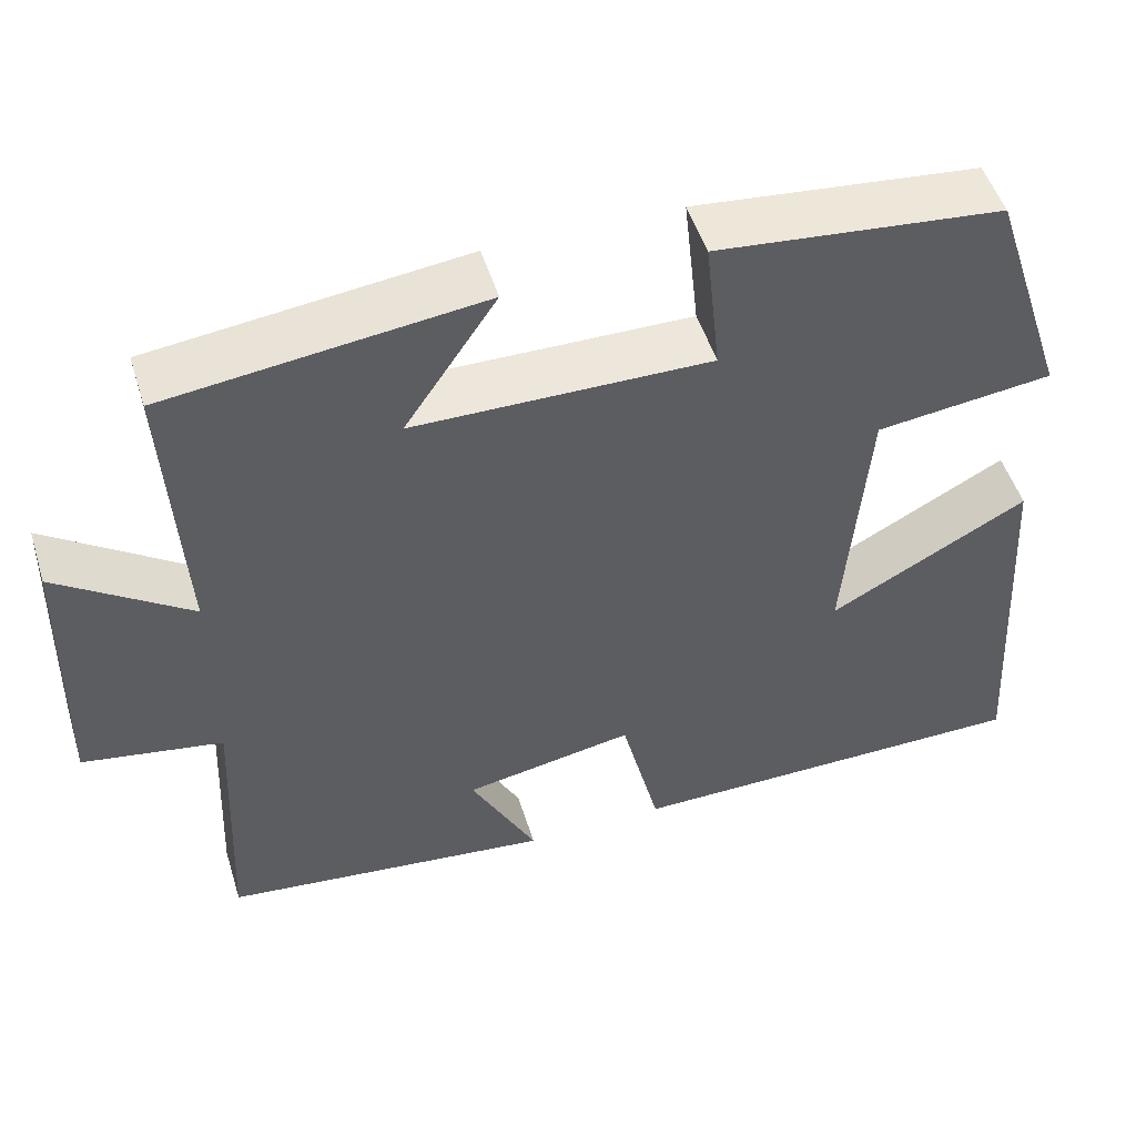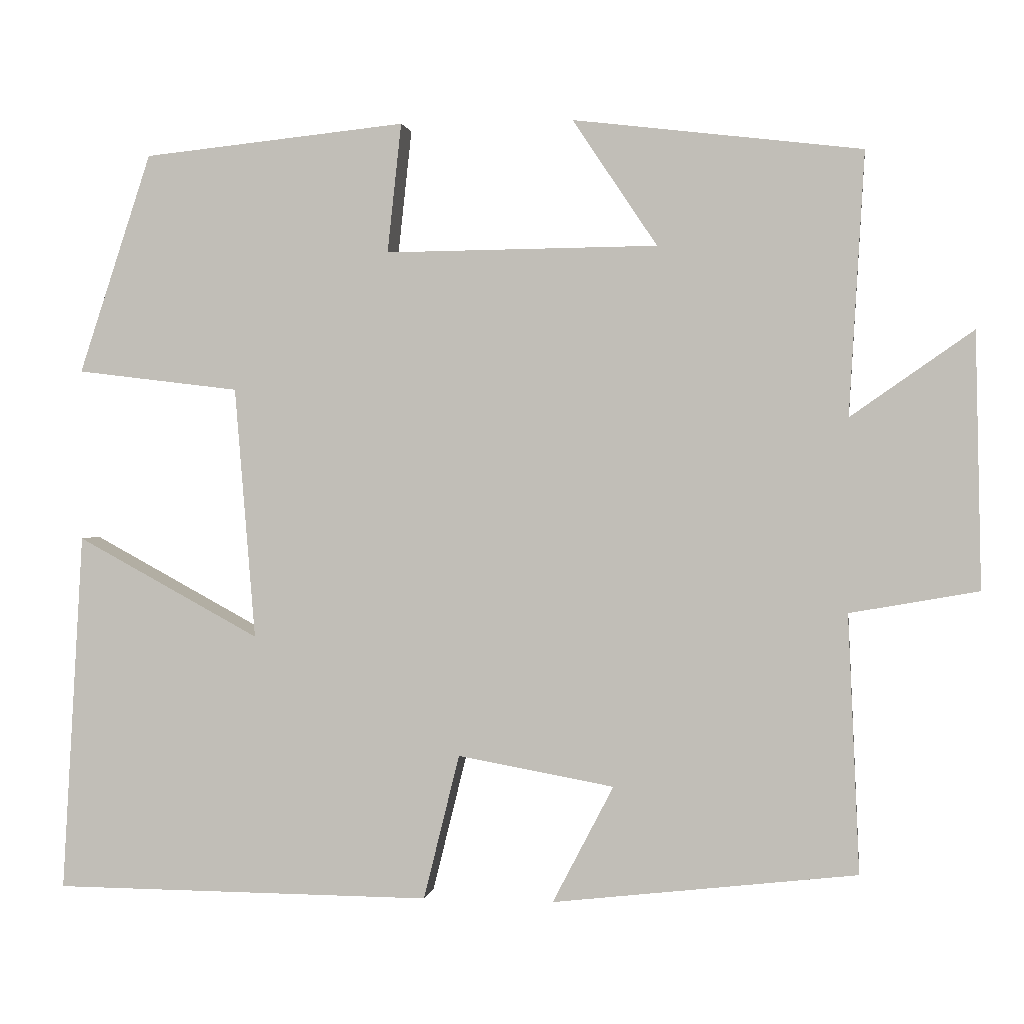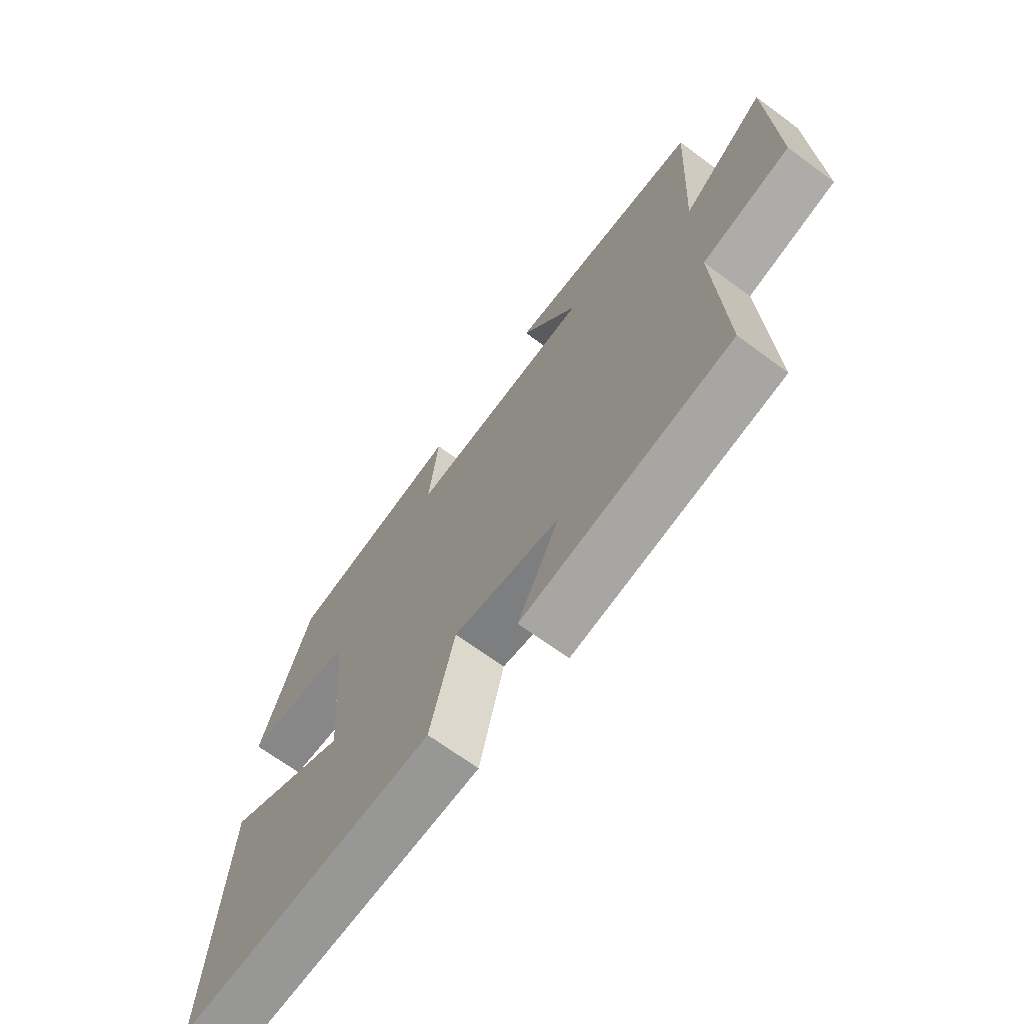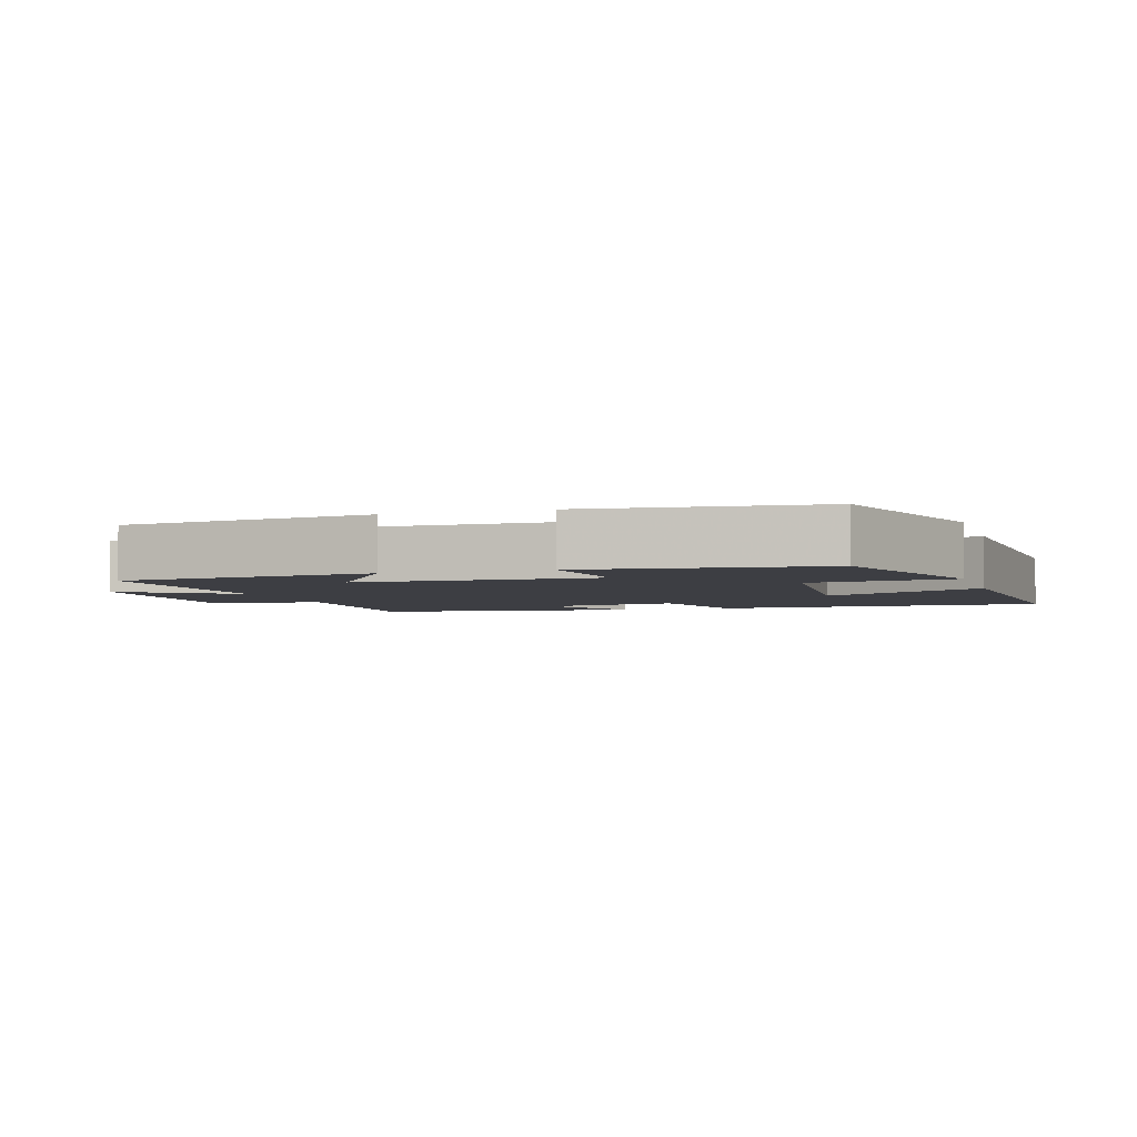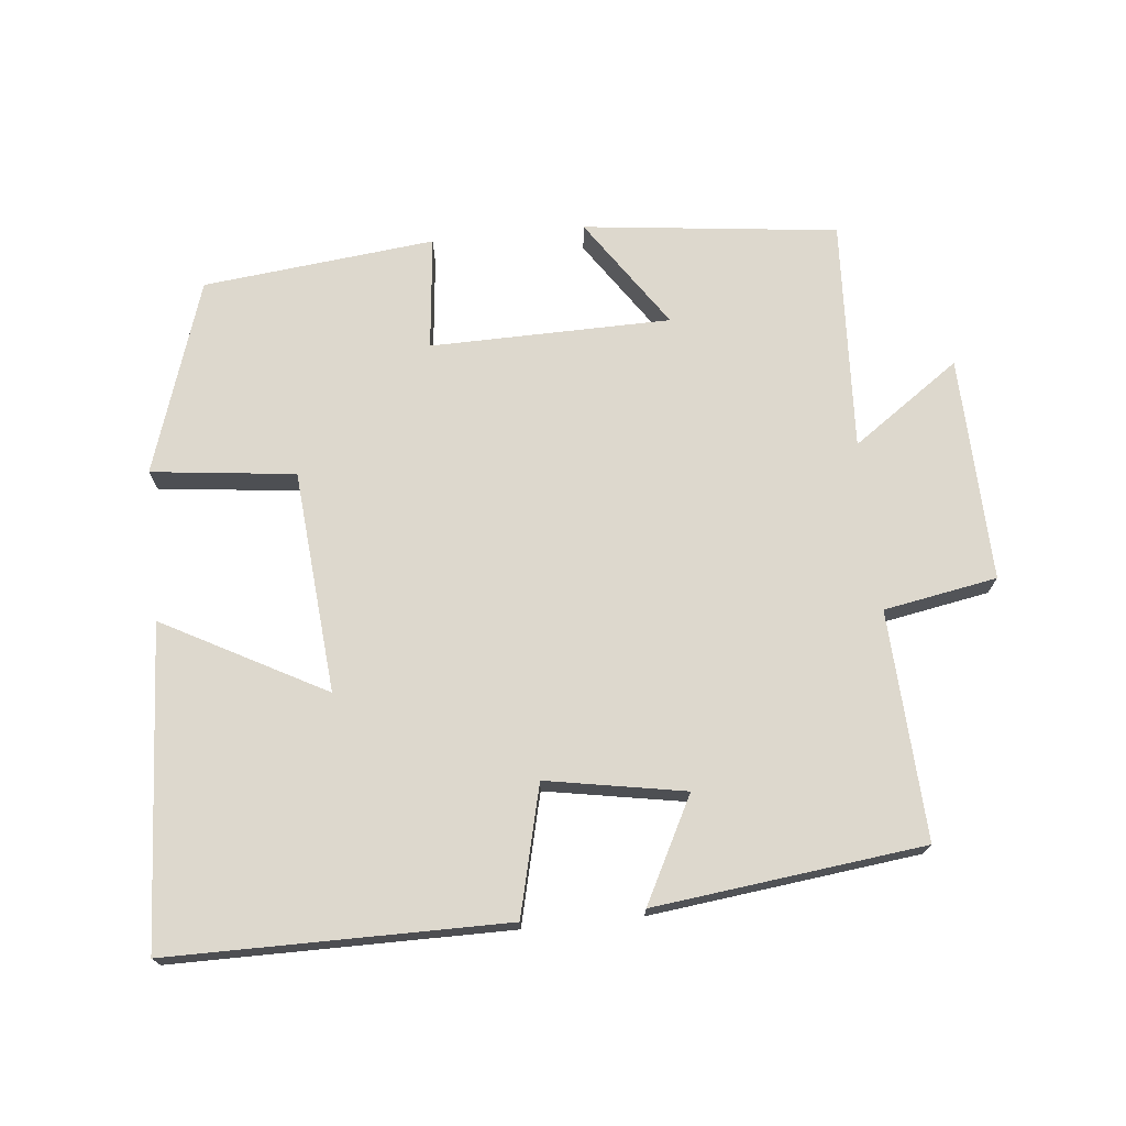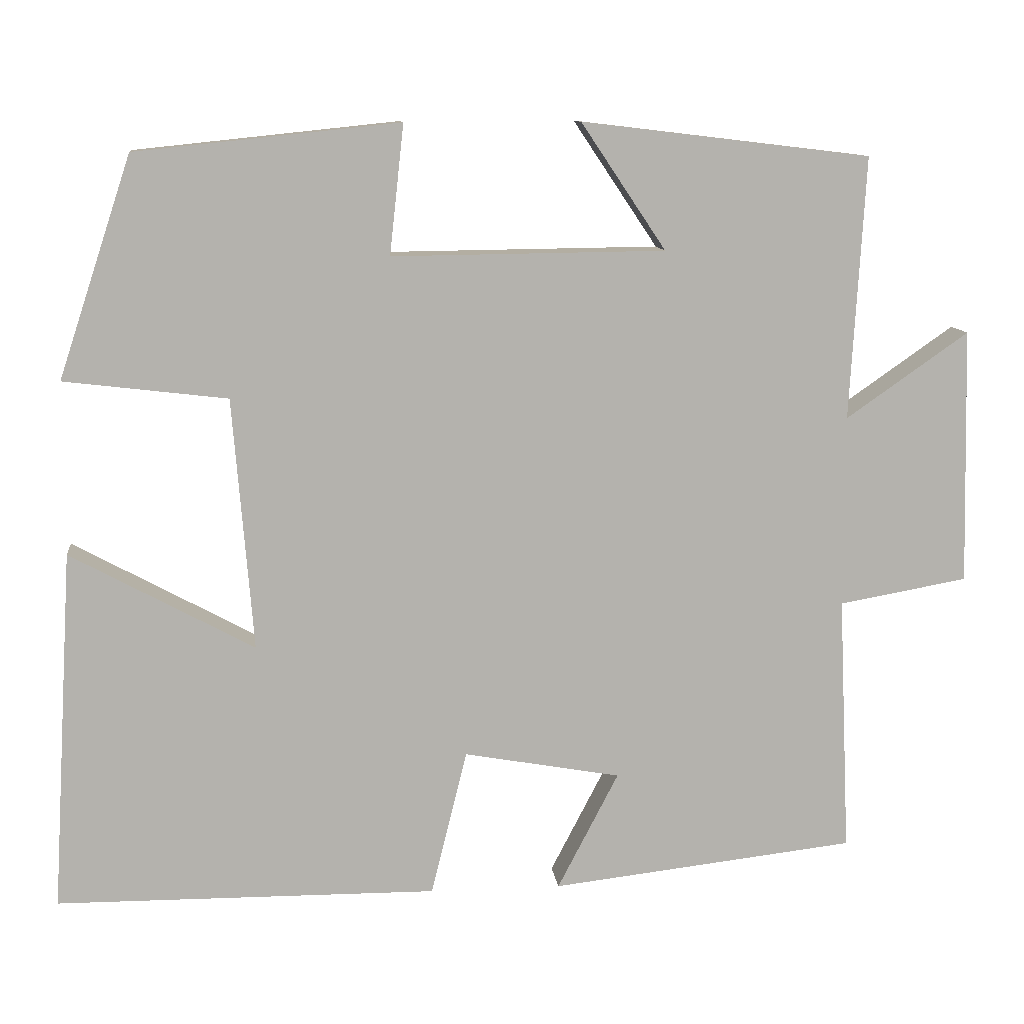
<metadata>
{"format":"obj","ext":"obj","renderer":"f3d","projection":"perspective","resolution":1024,"background":"white","views":[{"elev":50.6,"azim":-17.2,"up":"+Z"},{"elev":1.3,"azim":-171.6,"up":"+Z"},{"elev":-68.4,"azim":-126.4,"up":"+Z"},{"elev":-3.7,"azim":17.1,"up":"+Y"},{"elev":72.2,"azim":174.0,"up":"+Y"},{"elev":10.9,"azim":173.6,"up":"+Z"}]}
</metadata>
<code>
v -0.515 0.07 -0.455
v -0.5 0.07 -0.125
v -0.664 0.07 -0.096
v -0.656 0.07 0.23
v -0.5 0.07 0.121
v -0.519 0.07 0.456
v -0.151 0.07 0.5
v -0.259 0.07 0.339
v 0.089 0.07 0.335
v 0.071 0.07 0.5
v 0.407 0.07 0.465
v 0.5 0.07 0.184
v 0.292 0.07 0.159
v 0.266 0.07 -0.163
v 0.5 0.07 -0.036
v 0.528 0.07 -0.497
v 0.042 0.07 -0.5
v -0.004 0.07 -0.314
v -0.204 0.07 -0.35
v -0.126 0.07 -0.5
v -0.515 0 -0.455
v -0.5 0 -0.125
v -0.664 0 -0.096
v -0.656 0 0.23
v -0.5 0 0.121
v -0.519 0 0.456
v -0.151 0 0.5
v -0.259 0 0.339
v 0.089 0 0.335
v 0.071 0 0.5
v 0.407 0 0.465
v 0.5 0 0.184
v 0.292 0 0.159
v 0.266 0 -0.163
v 0.5 0 -0.036
v 0.528 0 -0.497
v 0.042 0 -0.5
v -0.004 0 -0.314
v -0.204 0 -0.35
v -0.126 0 -0.5
f 19 20 1 2
f 18 19 2
f 15 16 17 18
f 14 15 18
f 13 14 18 2
f 10 11 12 13
f 9 10 13
f 8 9 13 2
f 5 6 7 8
f 5 8 2 3
f 3 4 5
f 22 21 40 39
f 22 39 38
f 38 37 36 35
f 38 35 34
f 22 38 34 33
f 33 32 31 30
f 33 30 29
f 22 33 29 28
f 28 27 26 25
f 23 22 28 25
f 25 24 23
f 1 21 22 2
f 2 22 23 3
f 3 23 24 4
f 4 24 25 5
f 5 25 26 6
f 6 26 27 7
f 7 27 28 8
f 8 28 29 9
f 9 29 30 10
f 10 30 31 11
f 11 31 32 12
f 12 32 33 13
f 13 33 34 14
f 14 34 35 15
f 15 35 36 16
f 16 36 37 17
f 17 37 38 18
f 18 38 39 19
f 19 39 40 20
f 20 40 21 1

</code>
